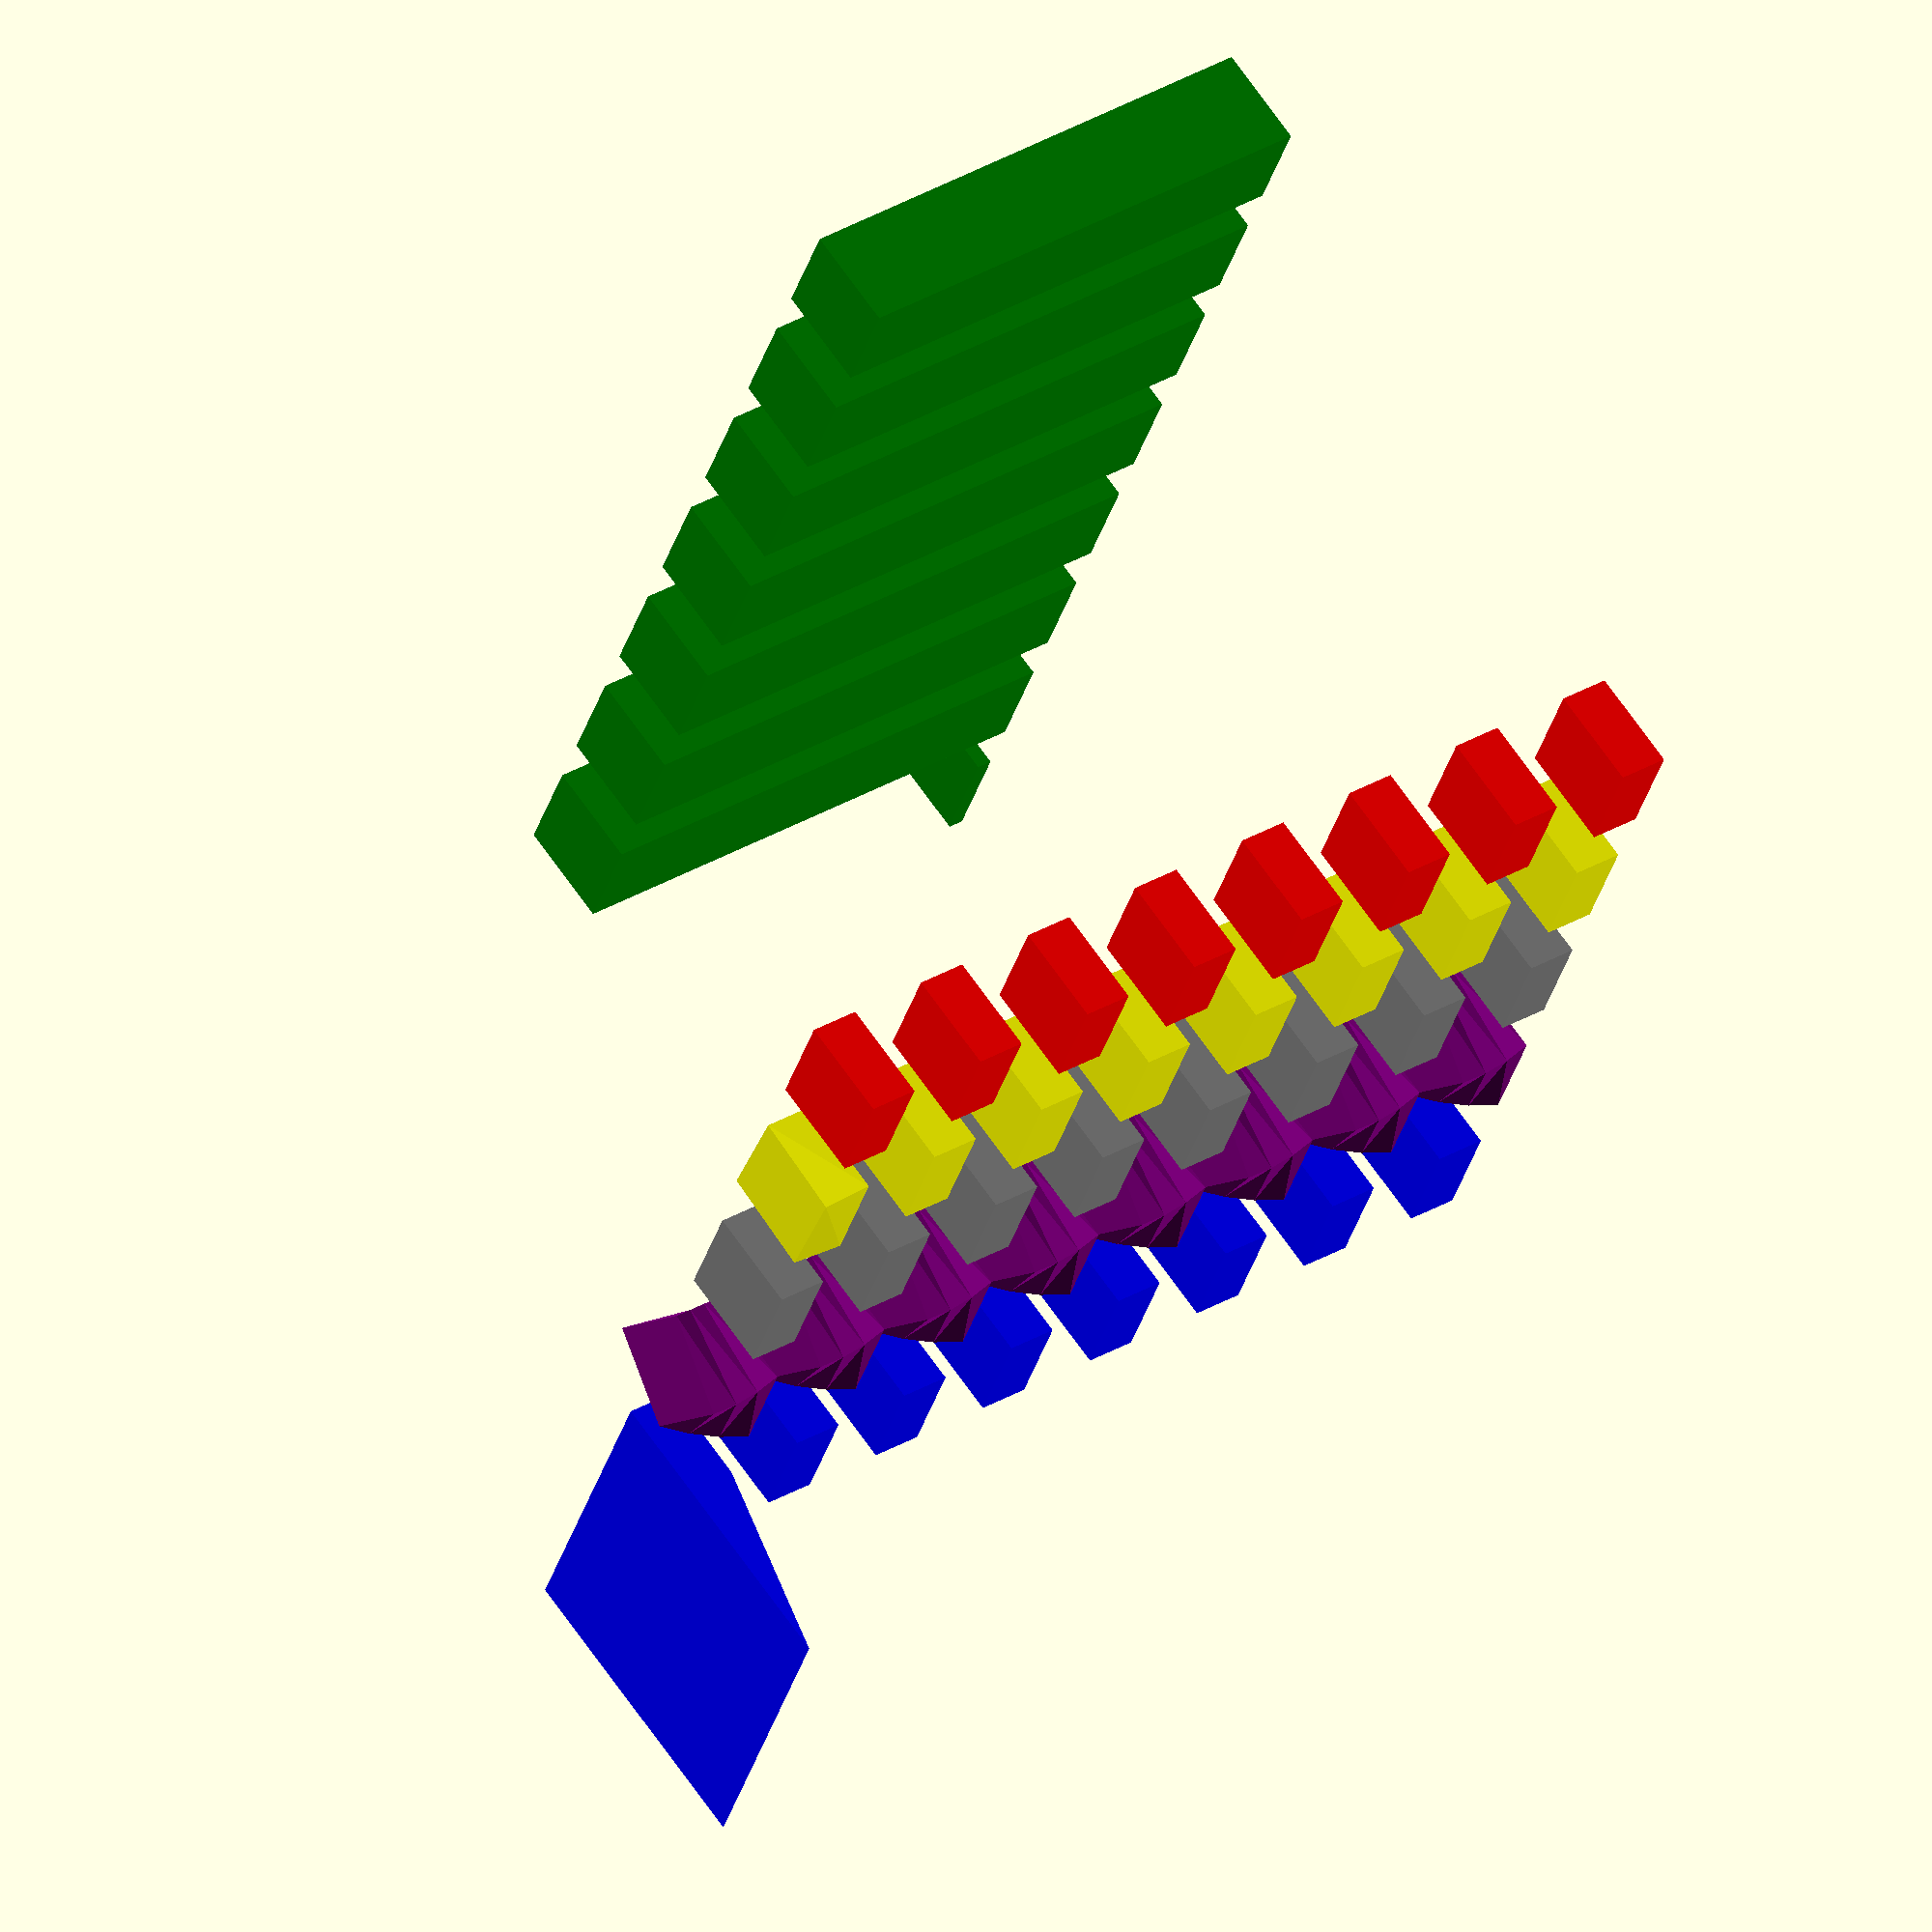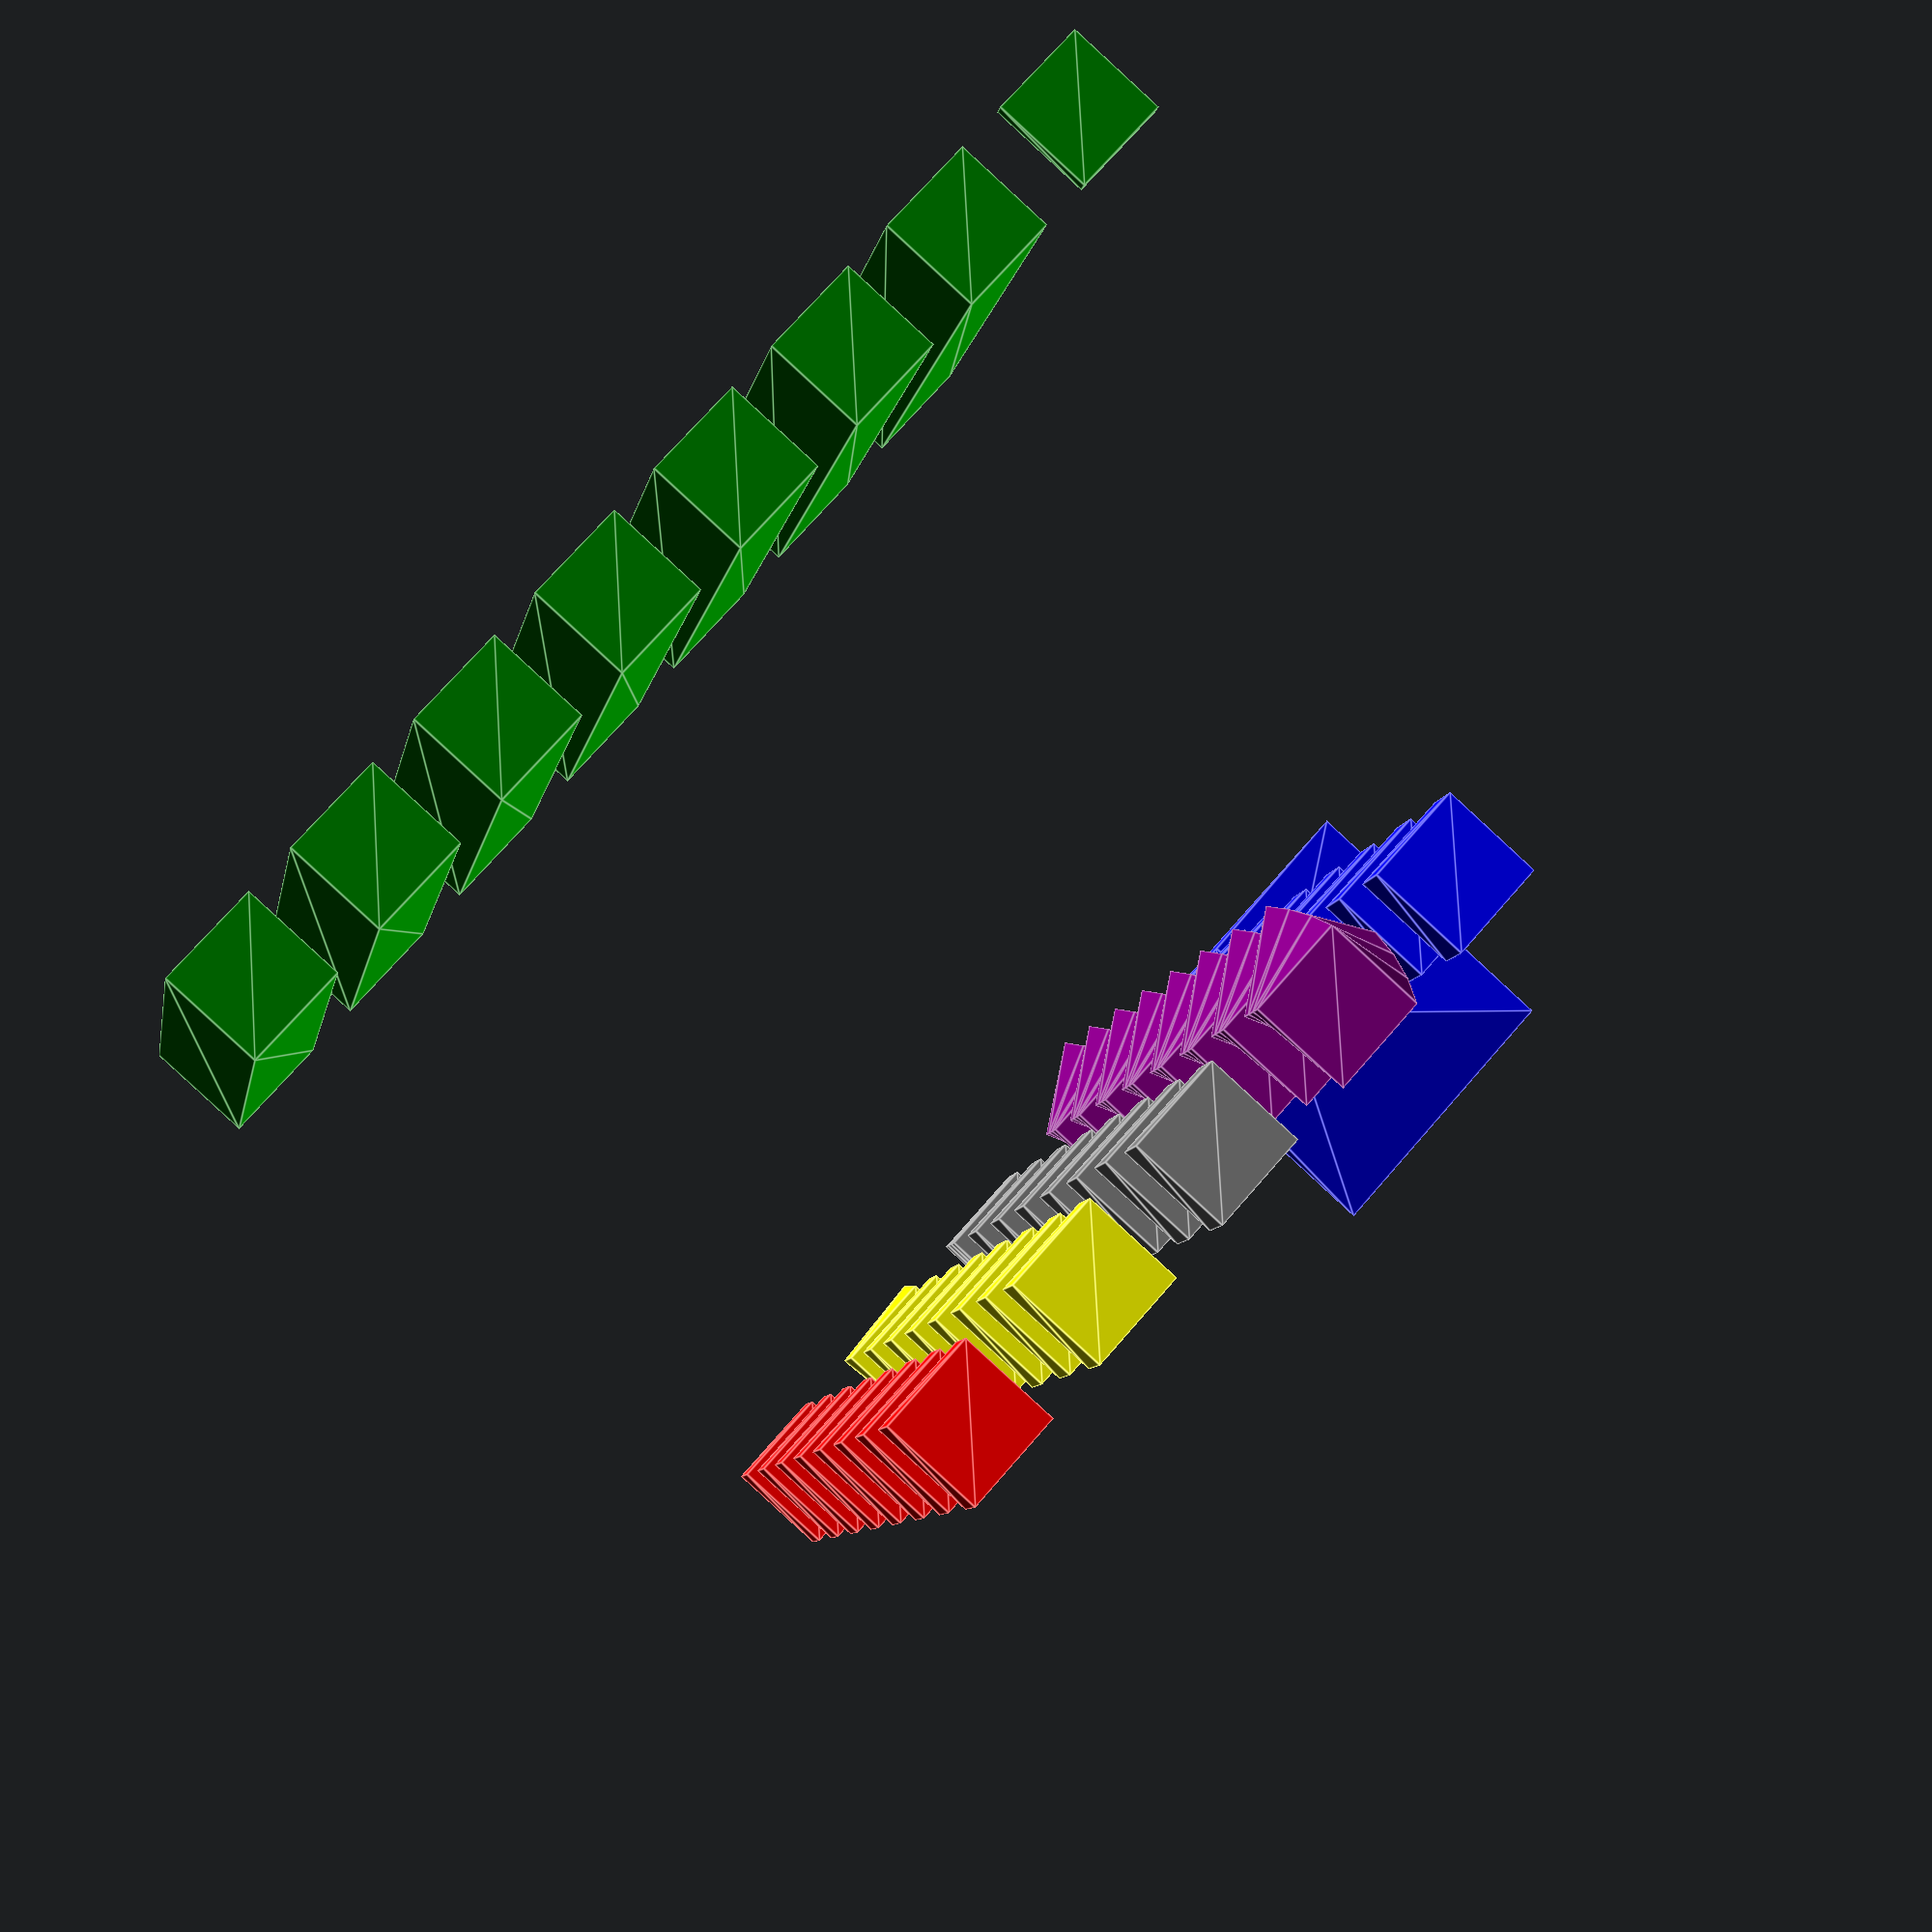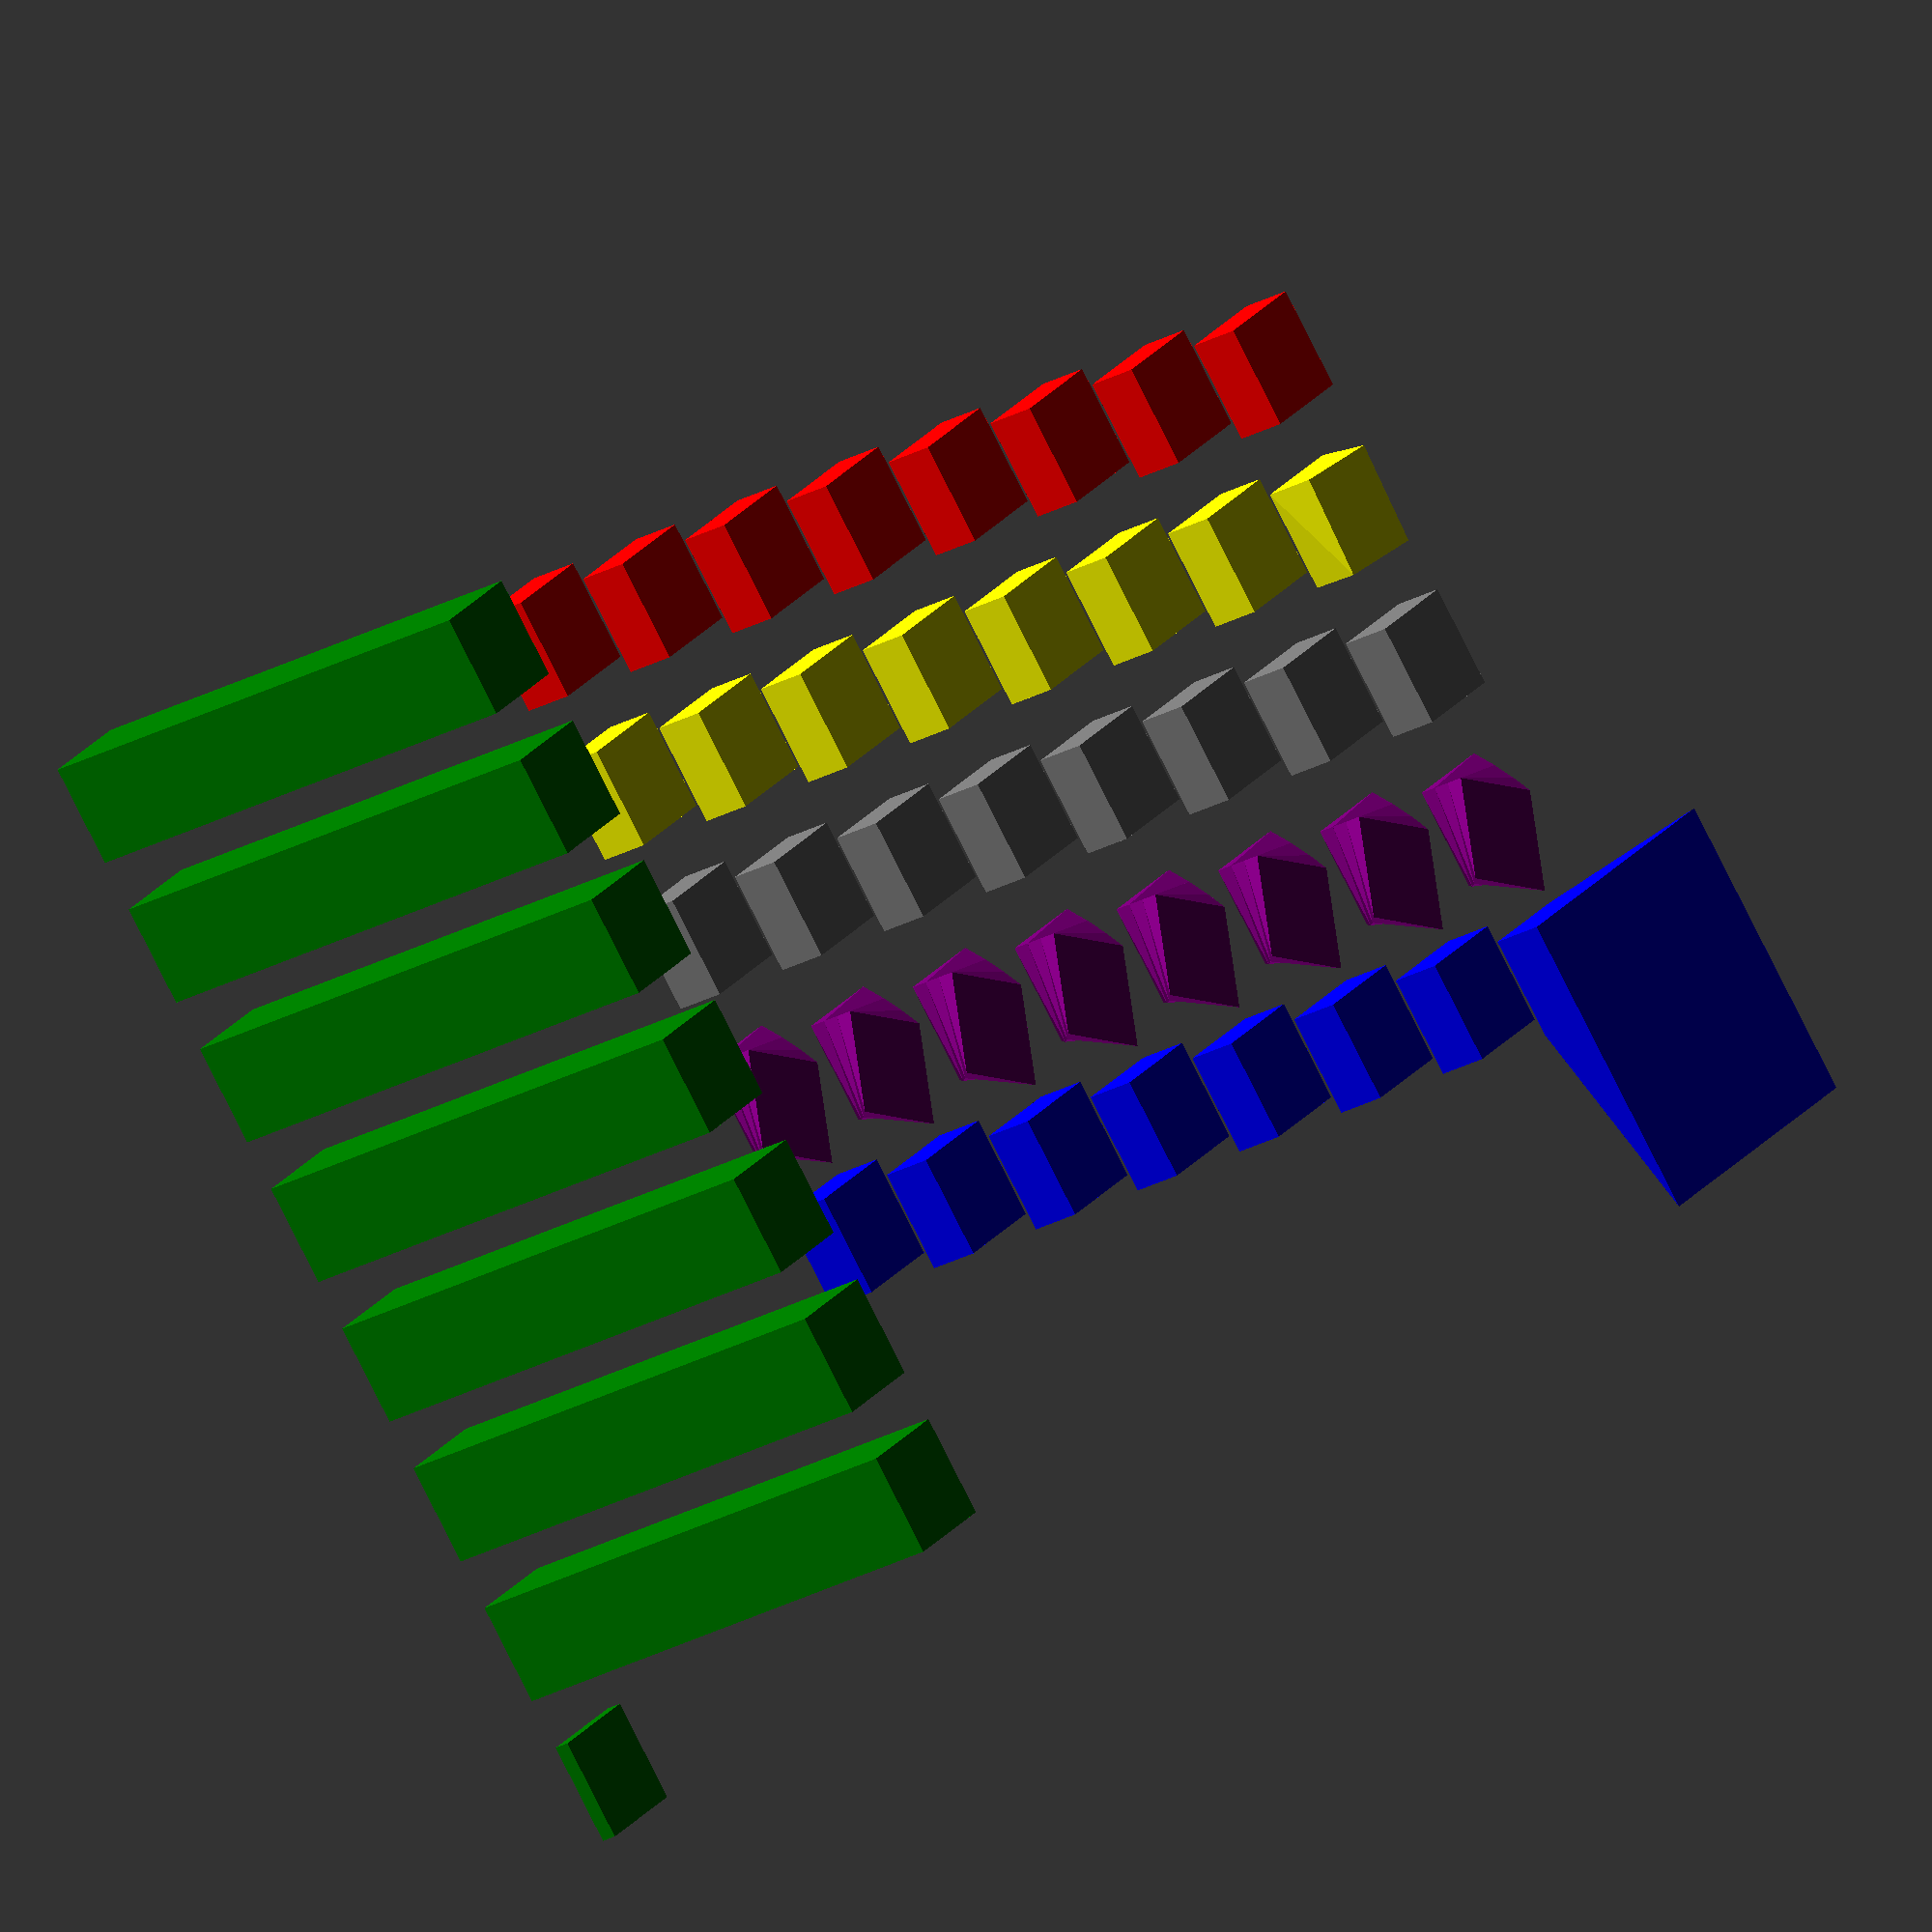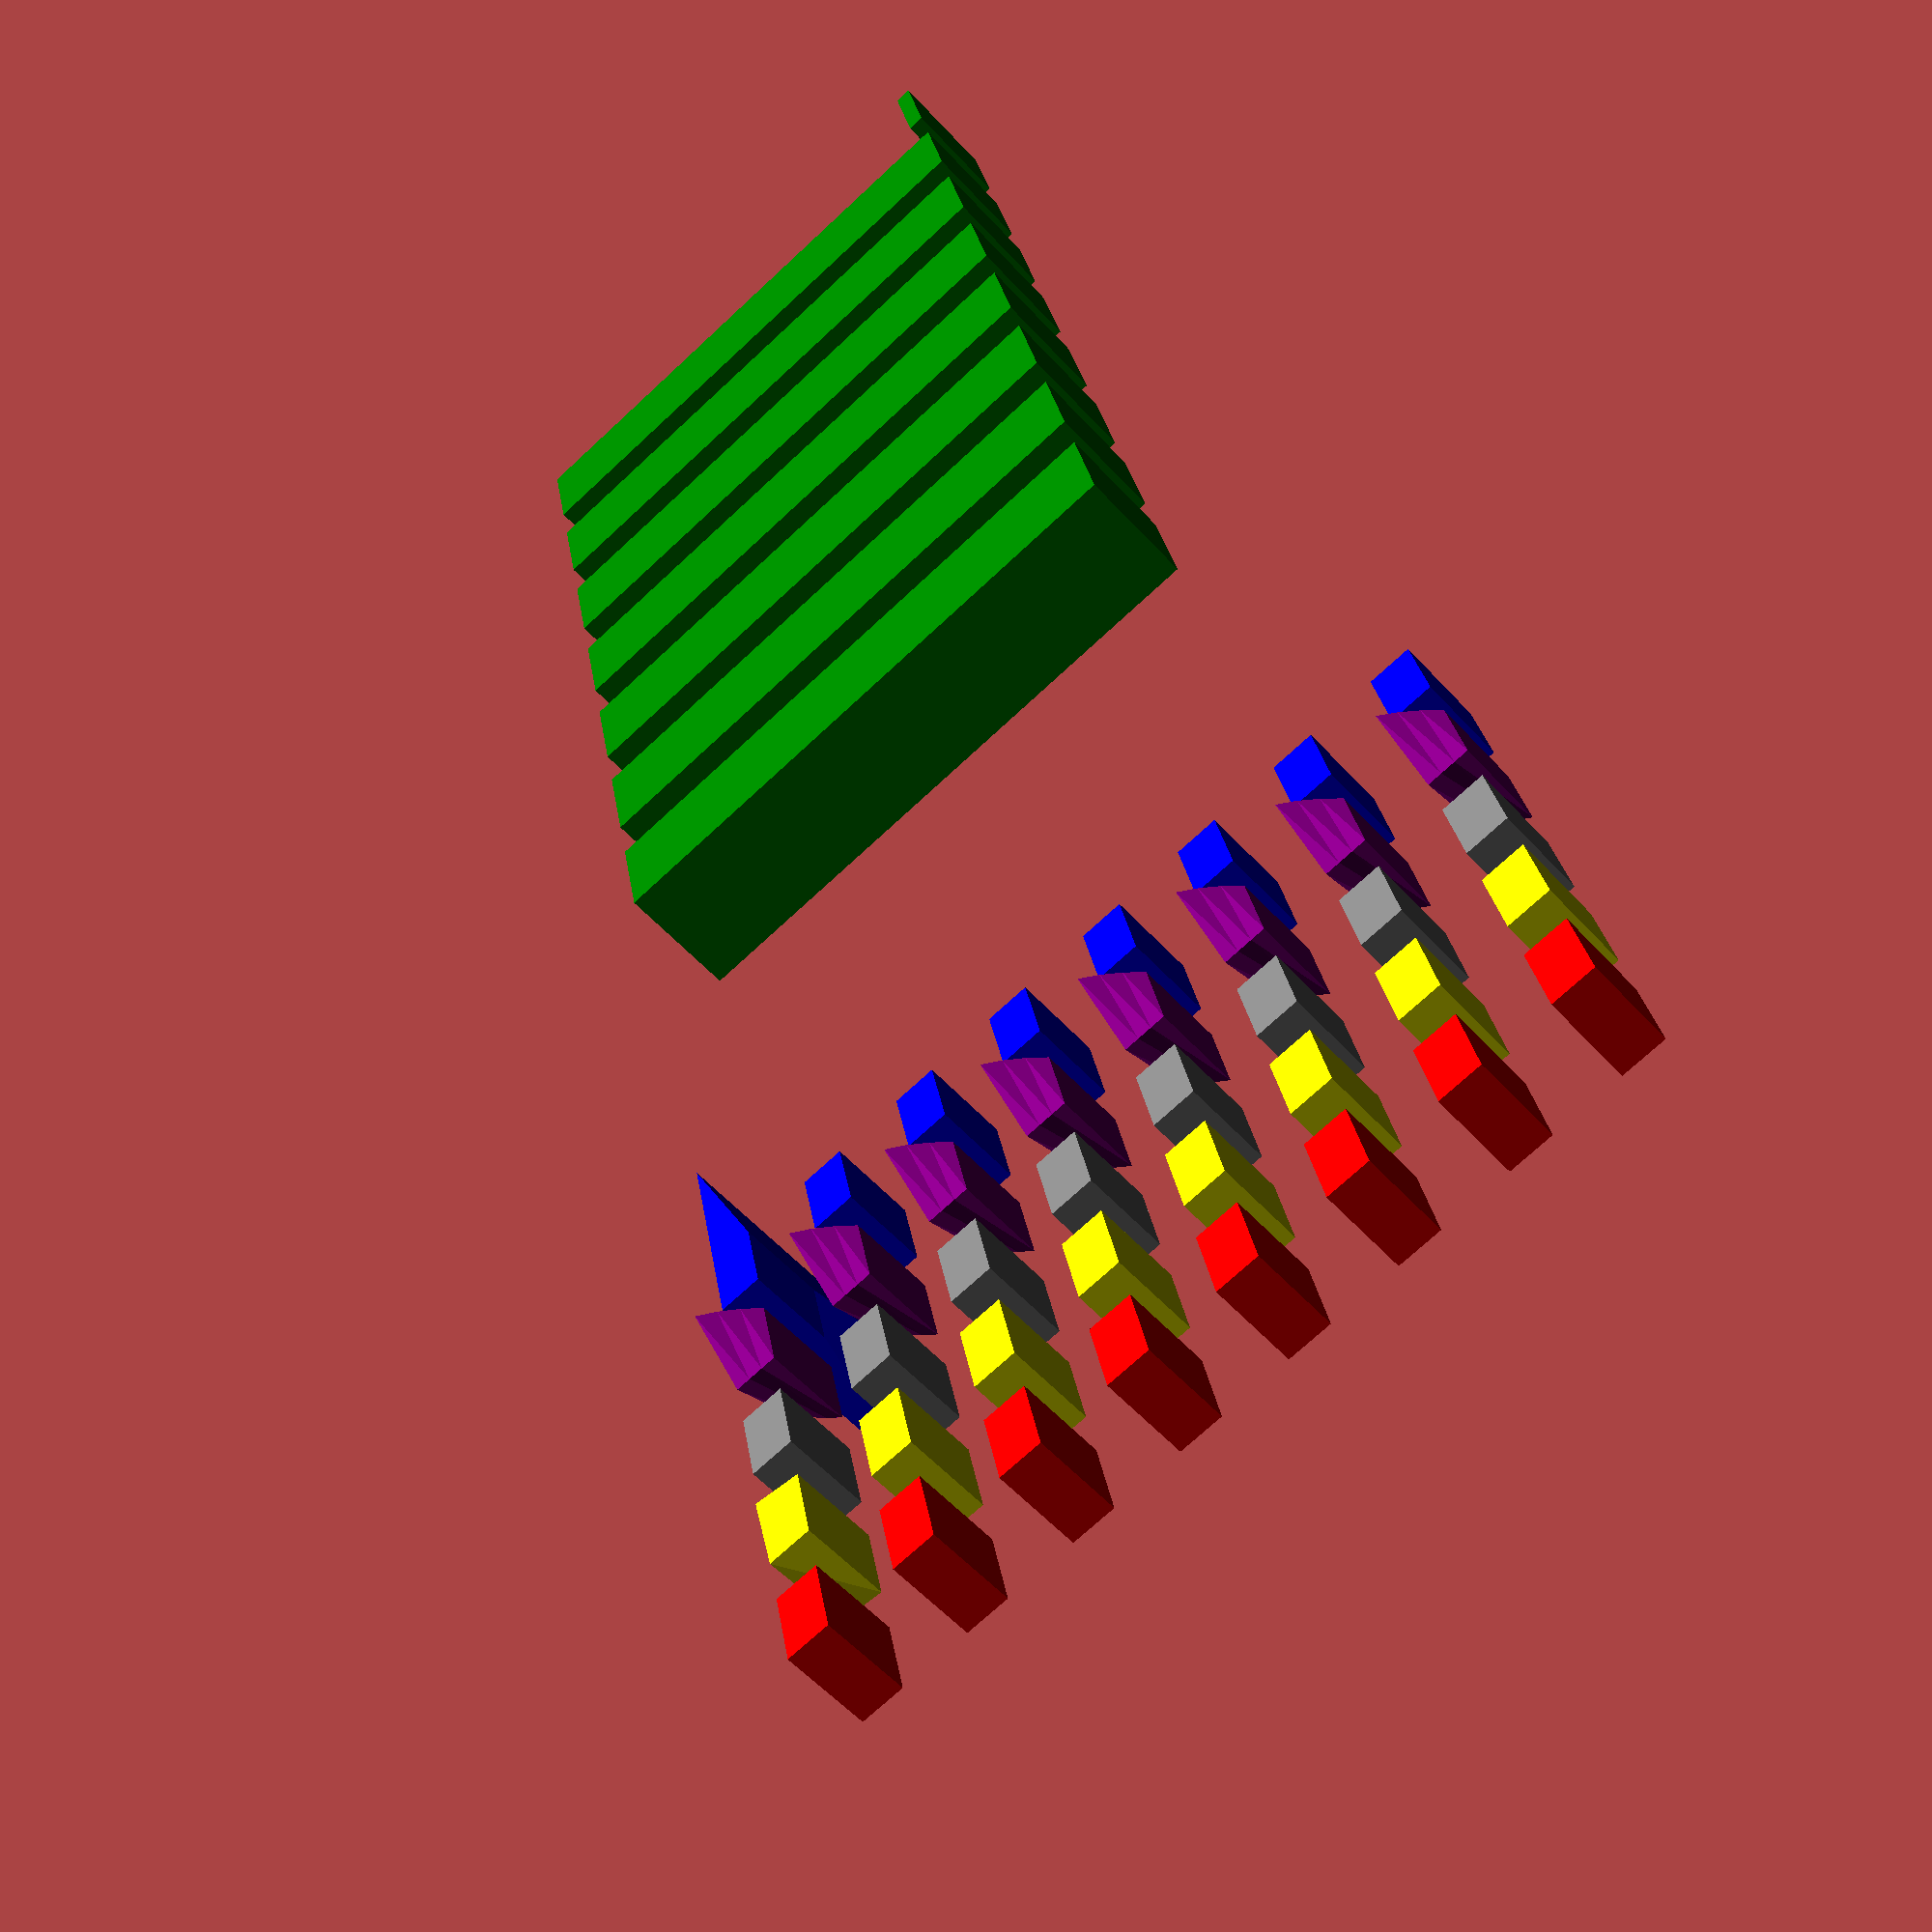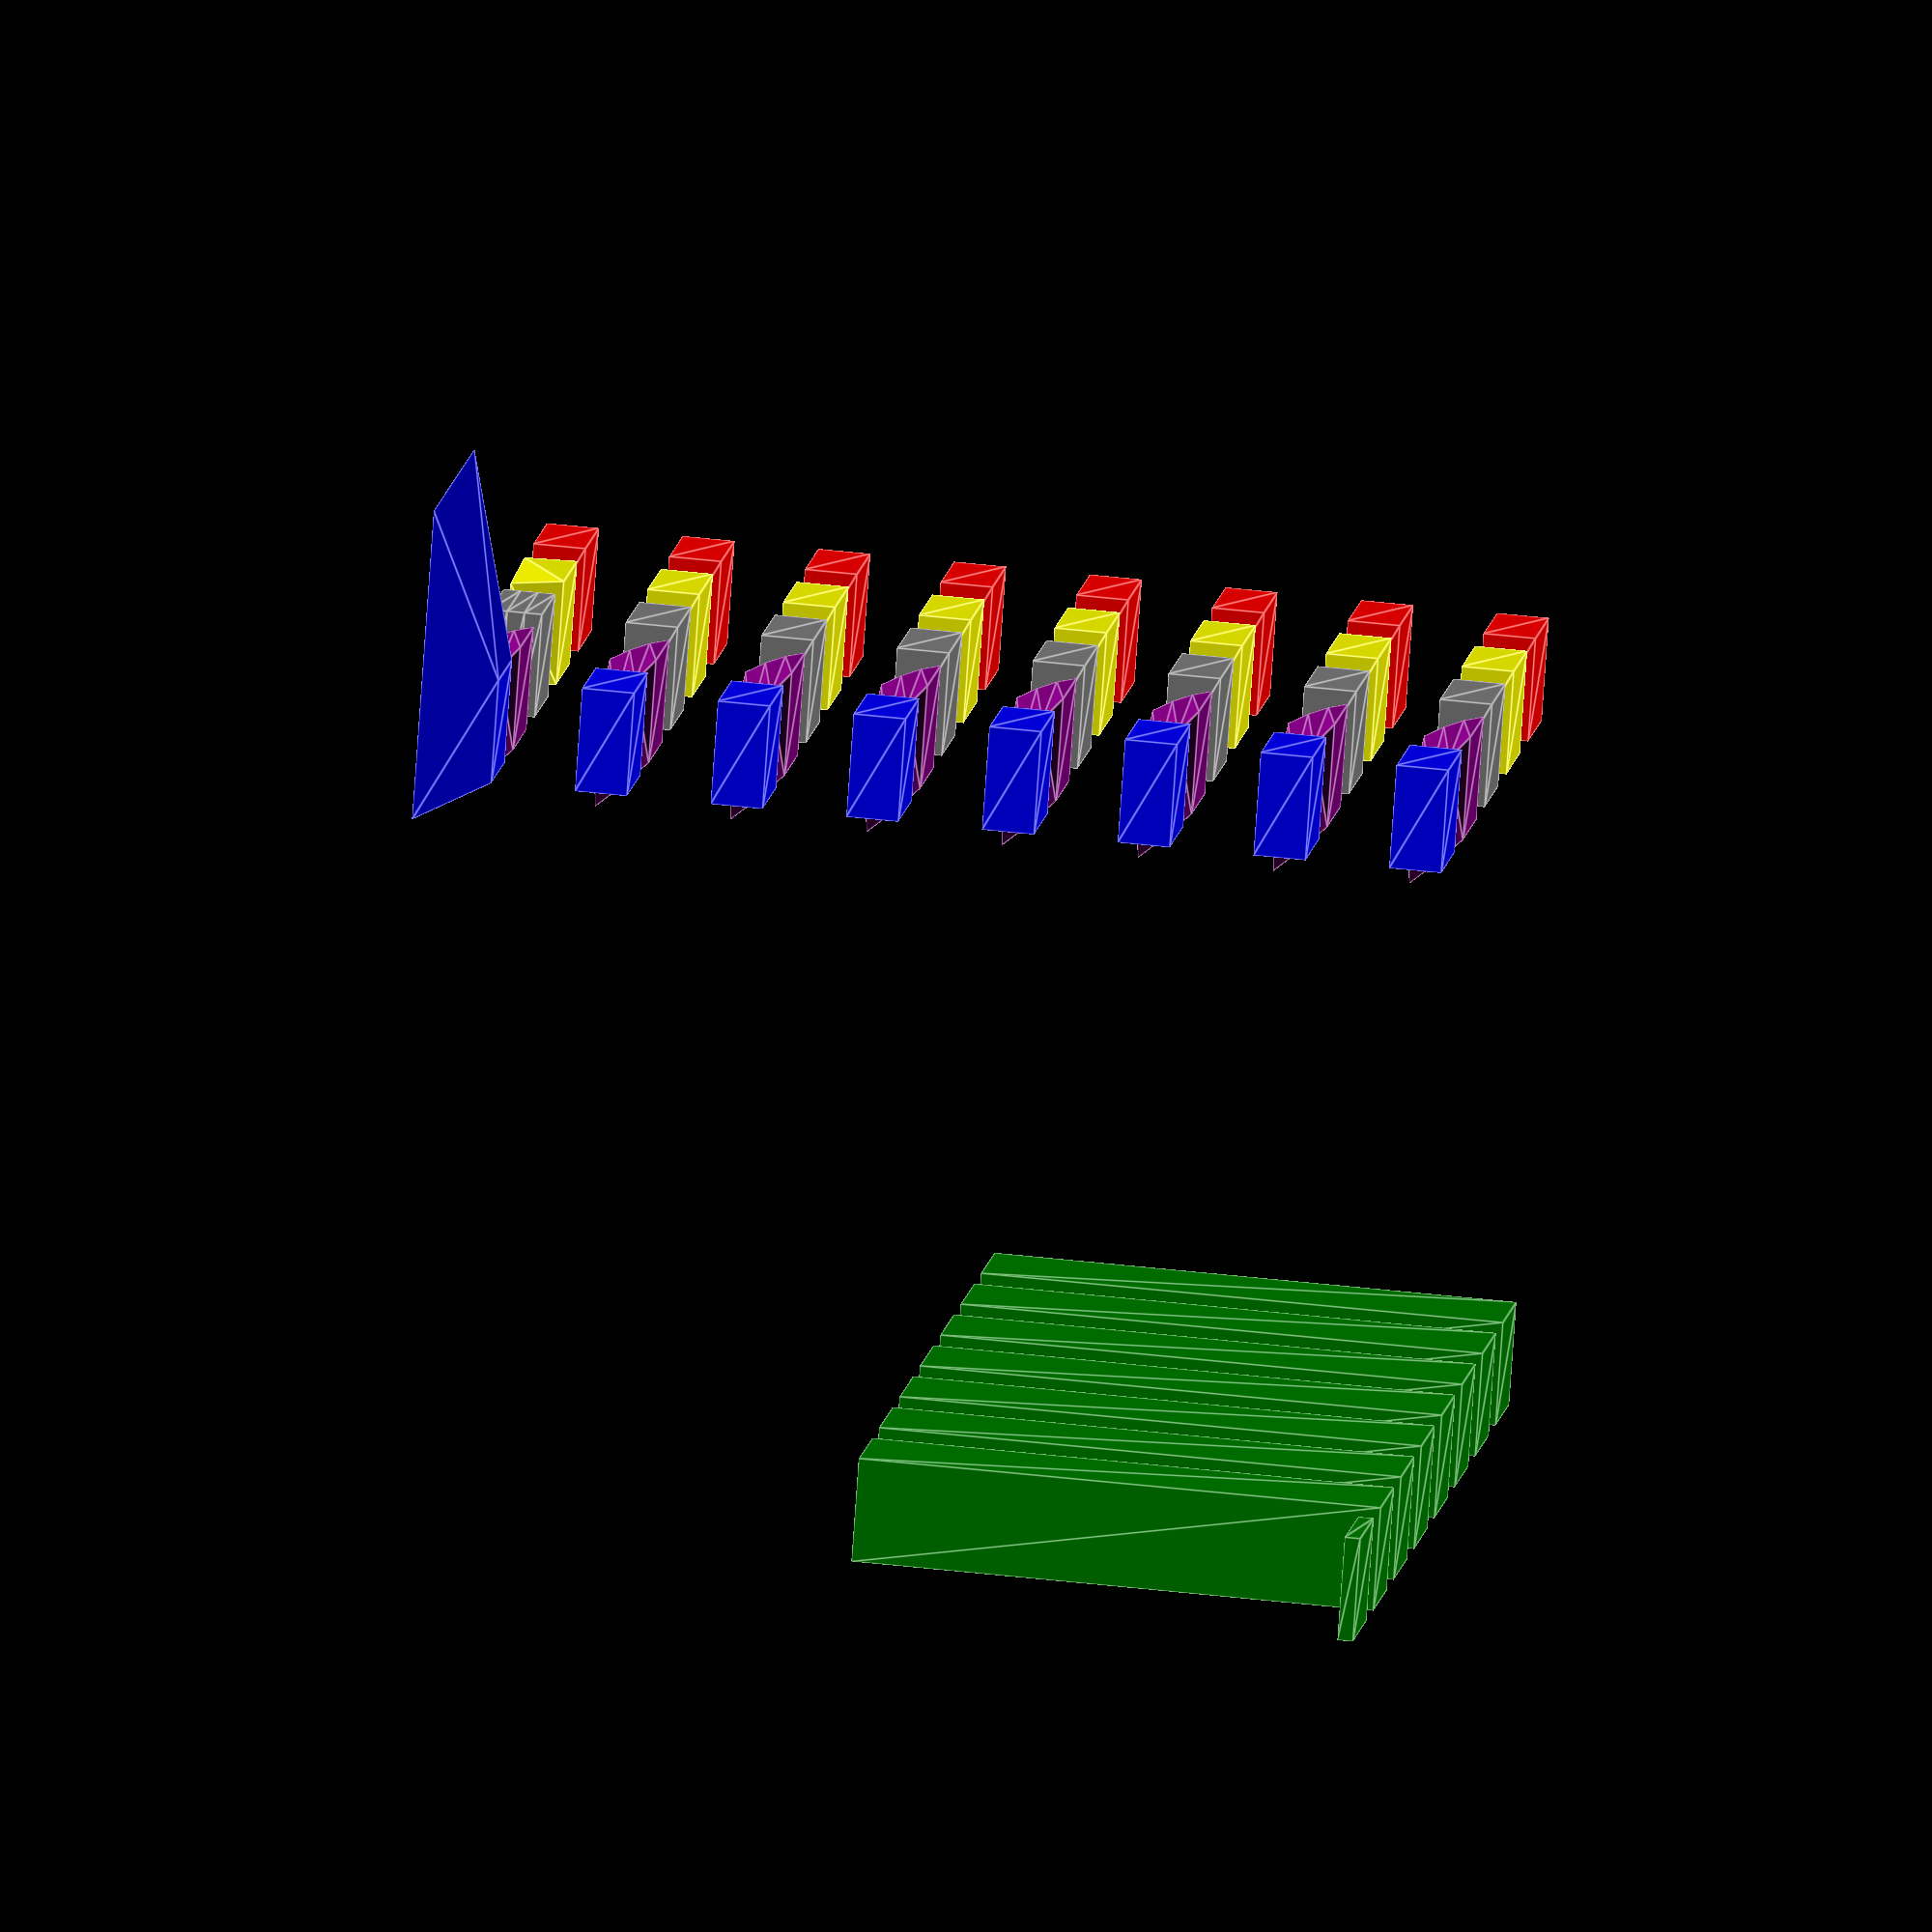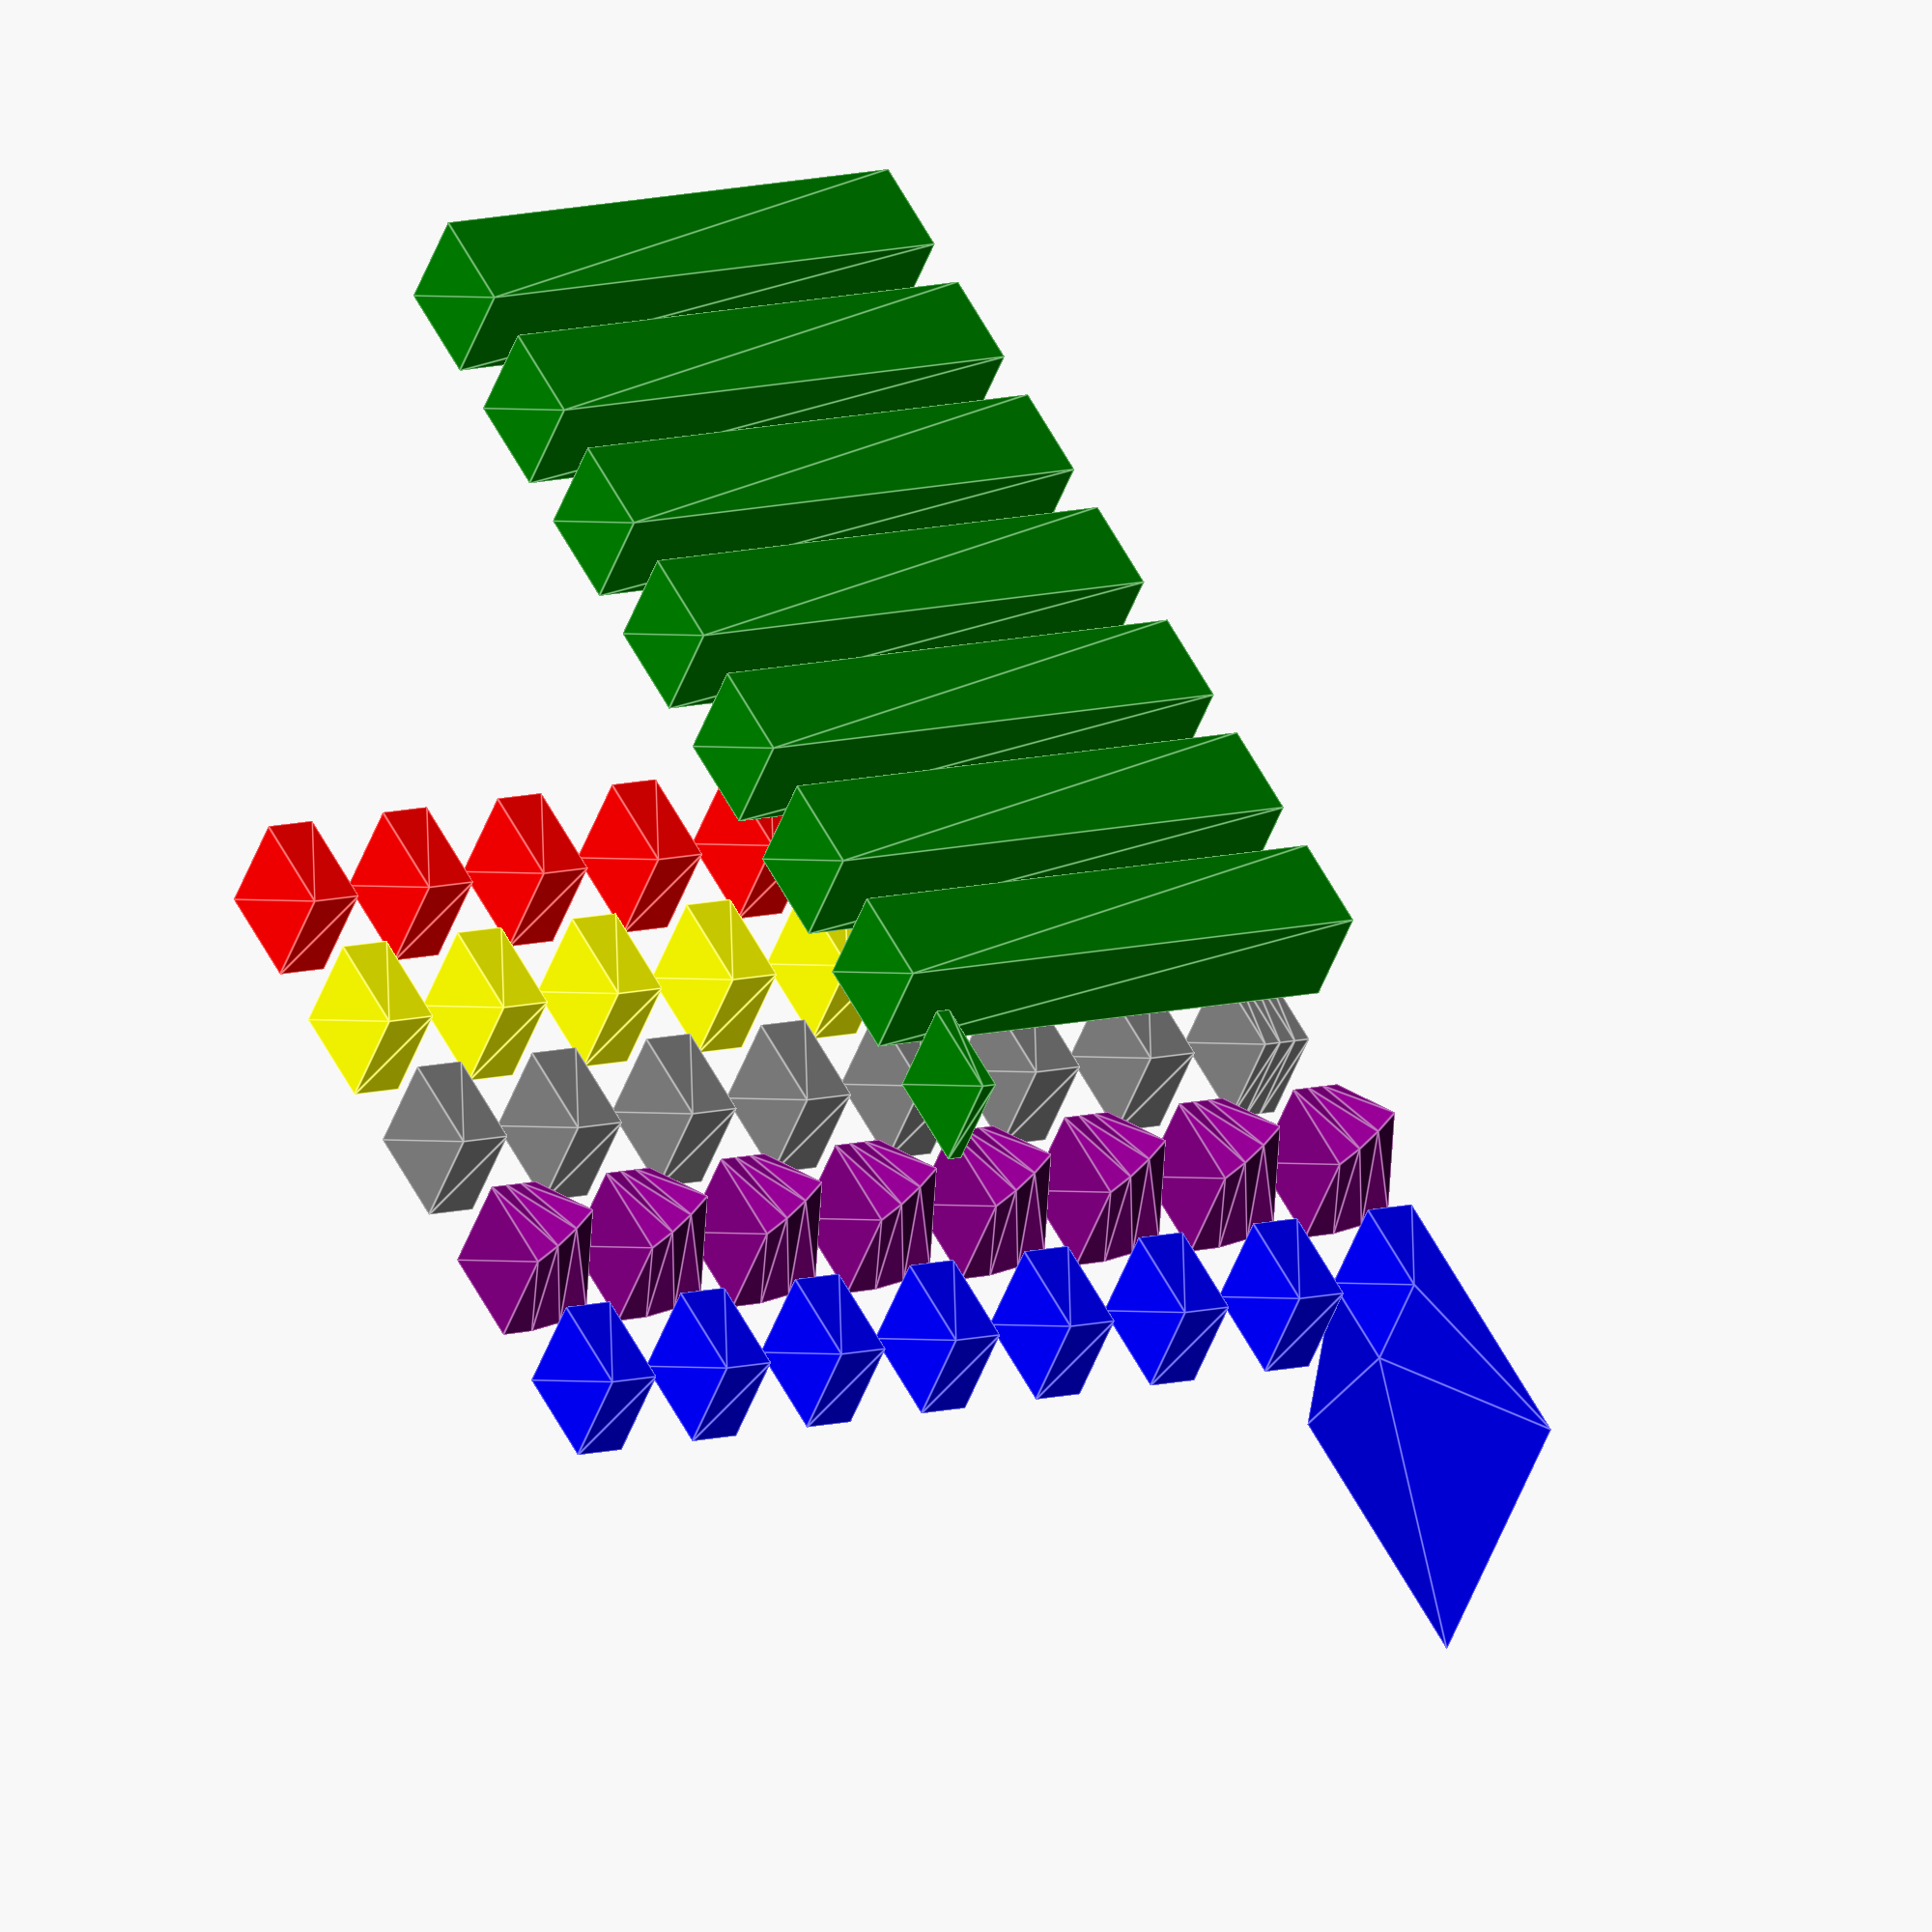
<openscad>
// test cases for linear extrude with various (invalid) parameters
ox = 32;
oz = 26;
params = [ [0, undef], [1, 1/0], [2, -1/0], [3, 0/0], [4, ""], [5, true], [6, [1:3]], [7, 3] ];


for (a = params) translate([-2*ox, 0, oz * a[0]])
color("red") linear_extrude(height = 10, convexity = a[1]) square(20);

for (a = params) translate([-ox, 0, oz * a[0]])
color("yellow") linear_extrude(height = 10, convexity = undef, scale = 1, twist = a[1]) square(20);

for (a = params) translate([0, 0, oz * a[0]])
color("gray") linear_extrude(height = 10, convexity = undef, scale = 1, twist = 0, slices = a[1]) square(20);

for (a = params) translate([ox, 0, oz * a[0]])
color("purple") linear_extrude(height = 10, convexity = undef, scale = 1, twist = 30, slices = a[1]) square(20);

for (a = params) translate([2*ox, 0, oz * a[0]])
color("blue") linear_extrude(height = 10, convexity = 2, scale = a[1]) square(20);

for (a = params) translate([(a[0] - 3) * 30, -138, 0])
color("green") linear_extrude(height = a[1]) square(20);
</openscad>
<views>
elev=326.5 azim=115.7 roll=51.3 proj=o view=solid
elev=8.5 azim=228.3 roll=170.1 proj=p view=edges
elev=205.0 azim=227.9 roll=227.9 proj=o view=wireframe
elev=252.9 azim=101.6 roll=47.1 proj=p view=solid
elev=320.2 azim=331.8 roll=98.4 proj=o view=edges
elev=169.4 azim=323.2 roll=303.4 proj=o view=edges
</views>
